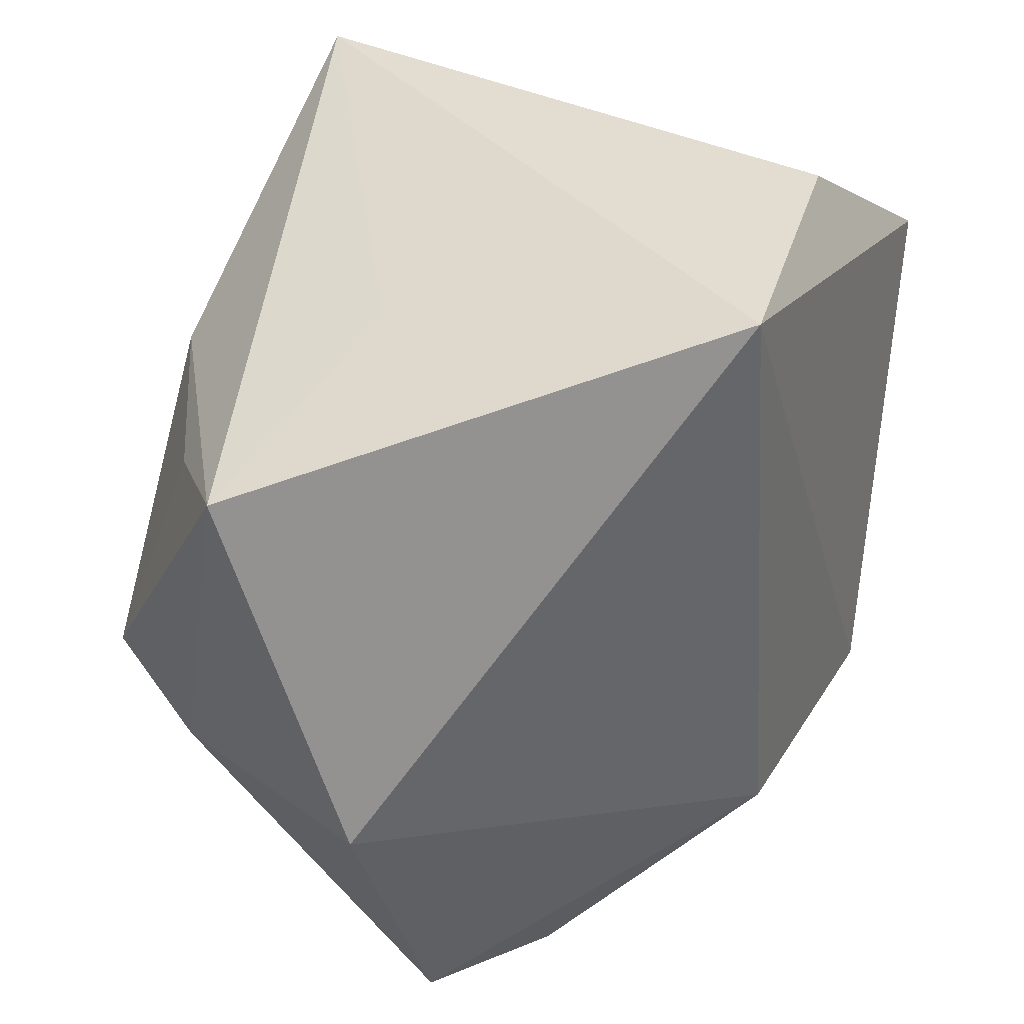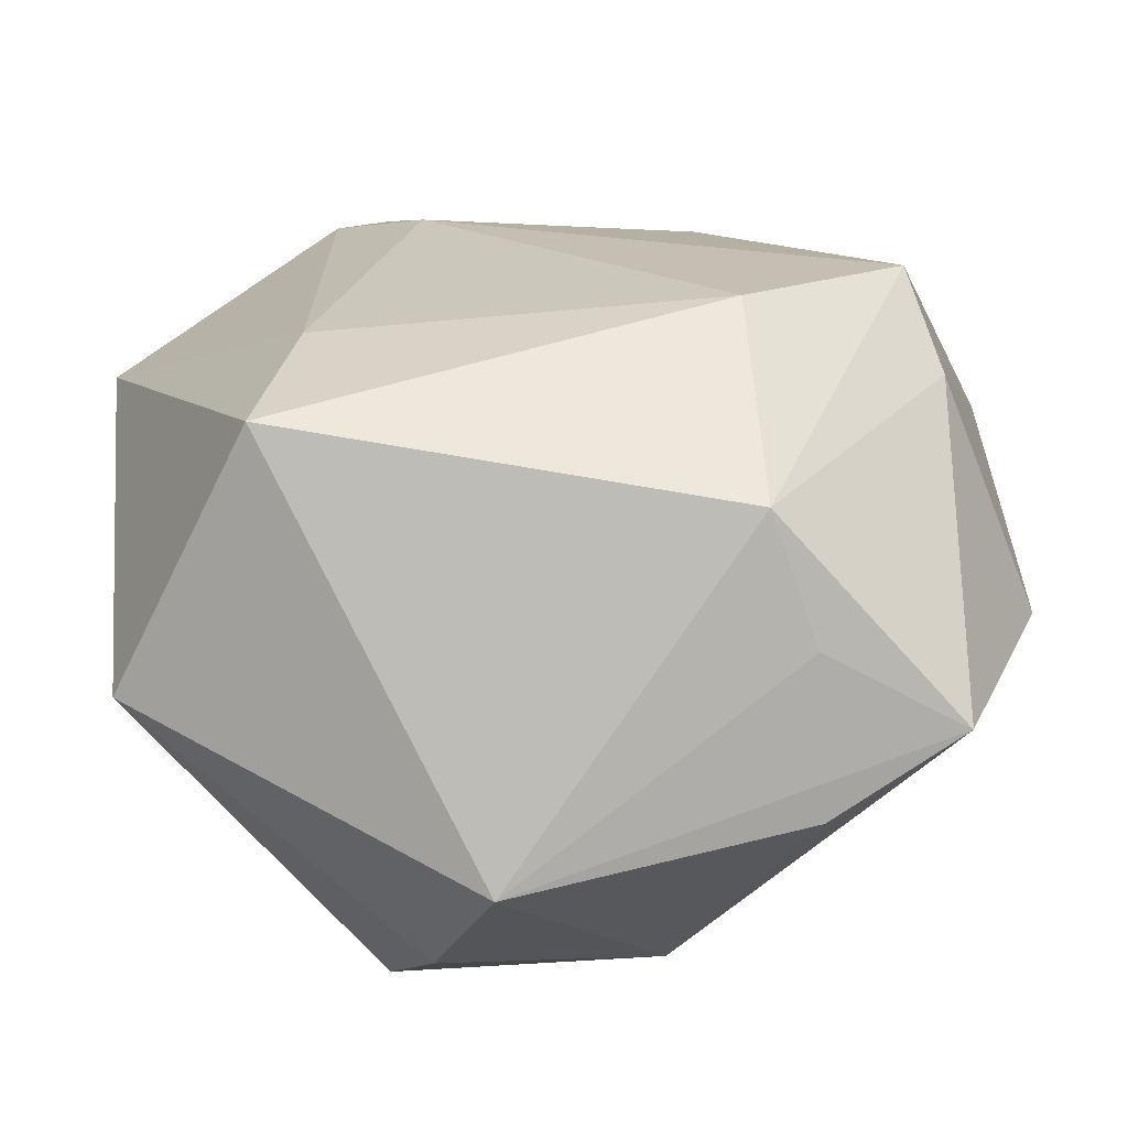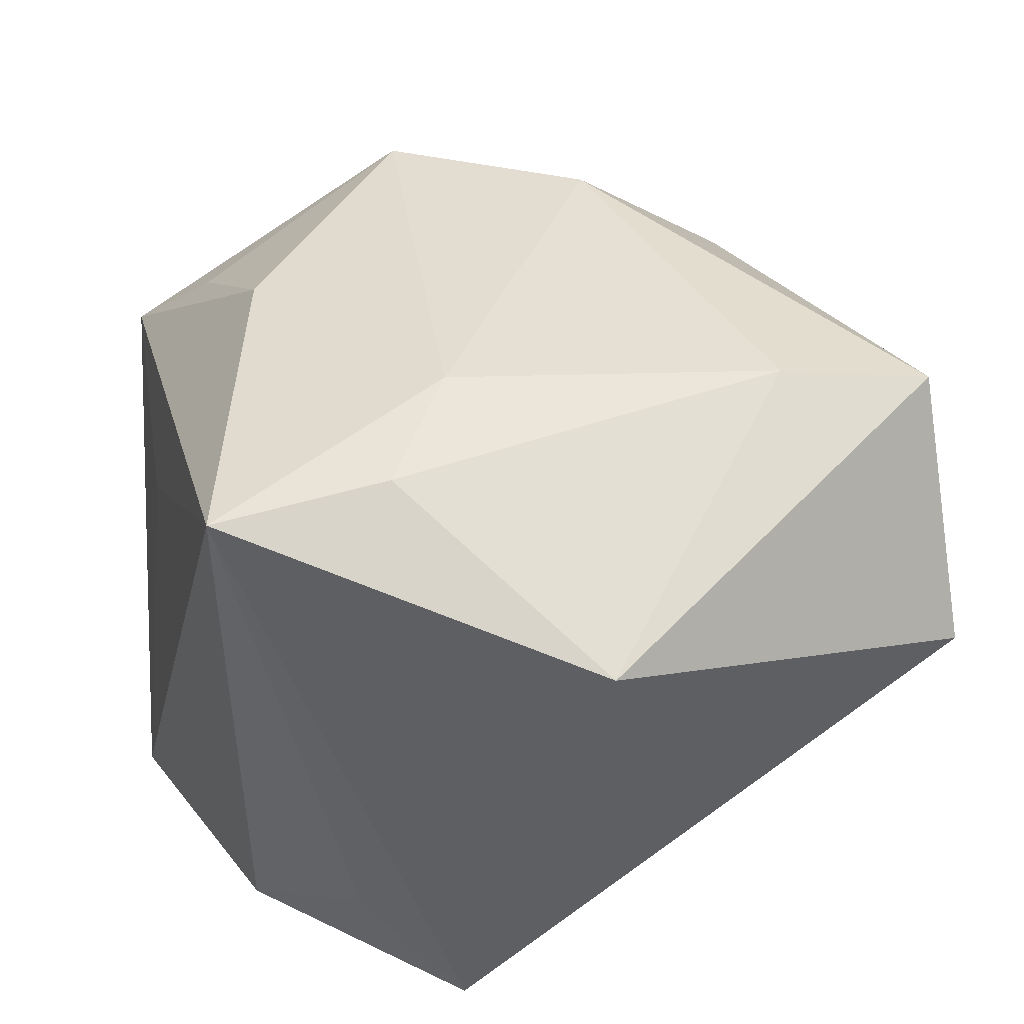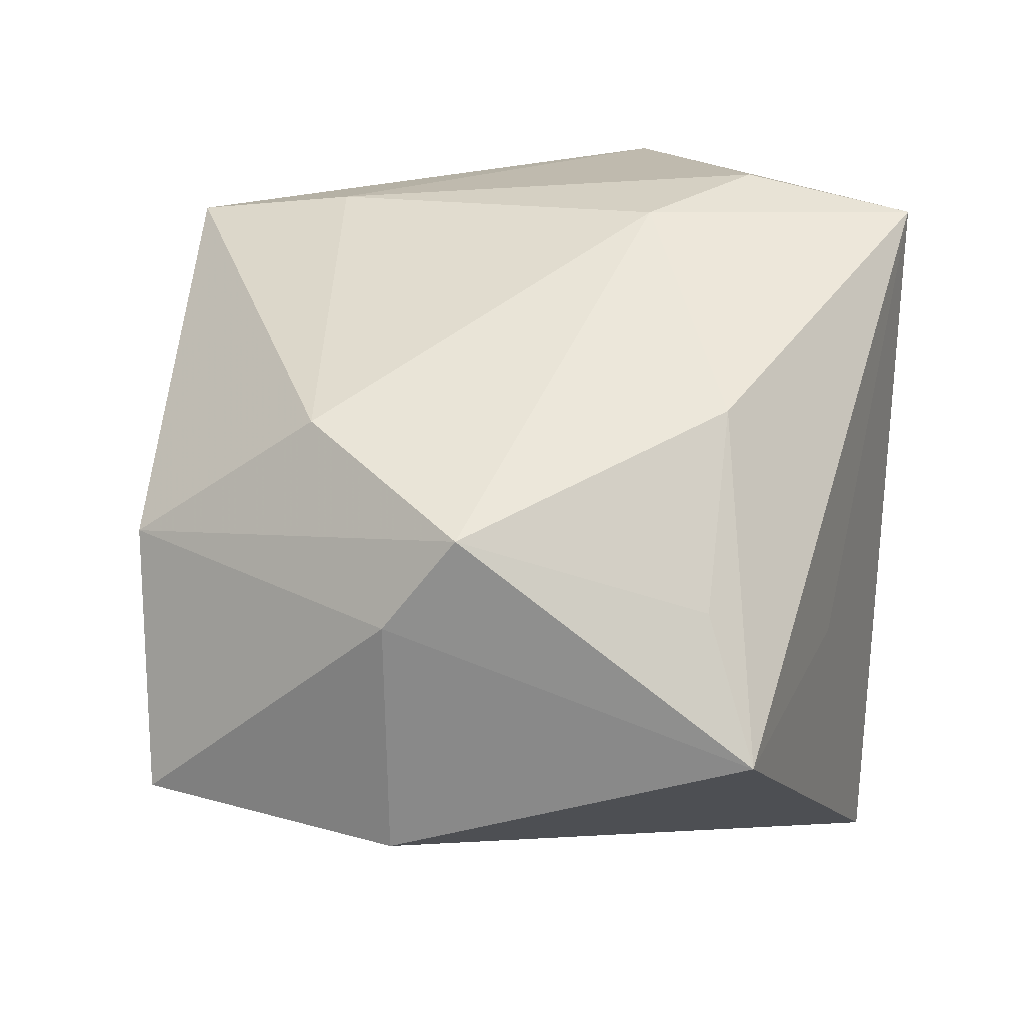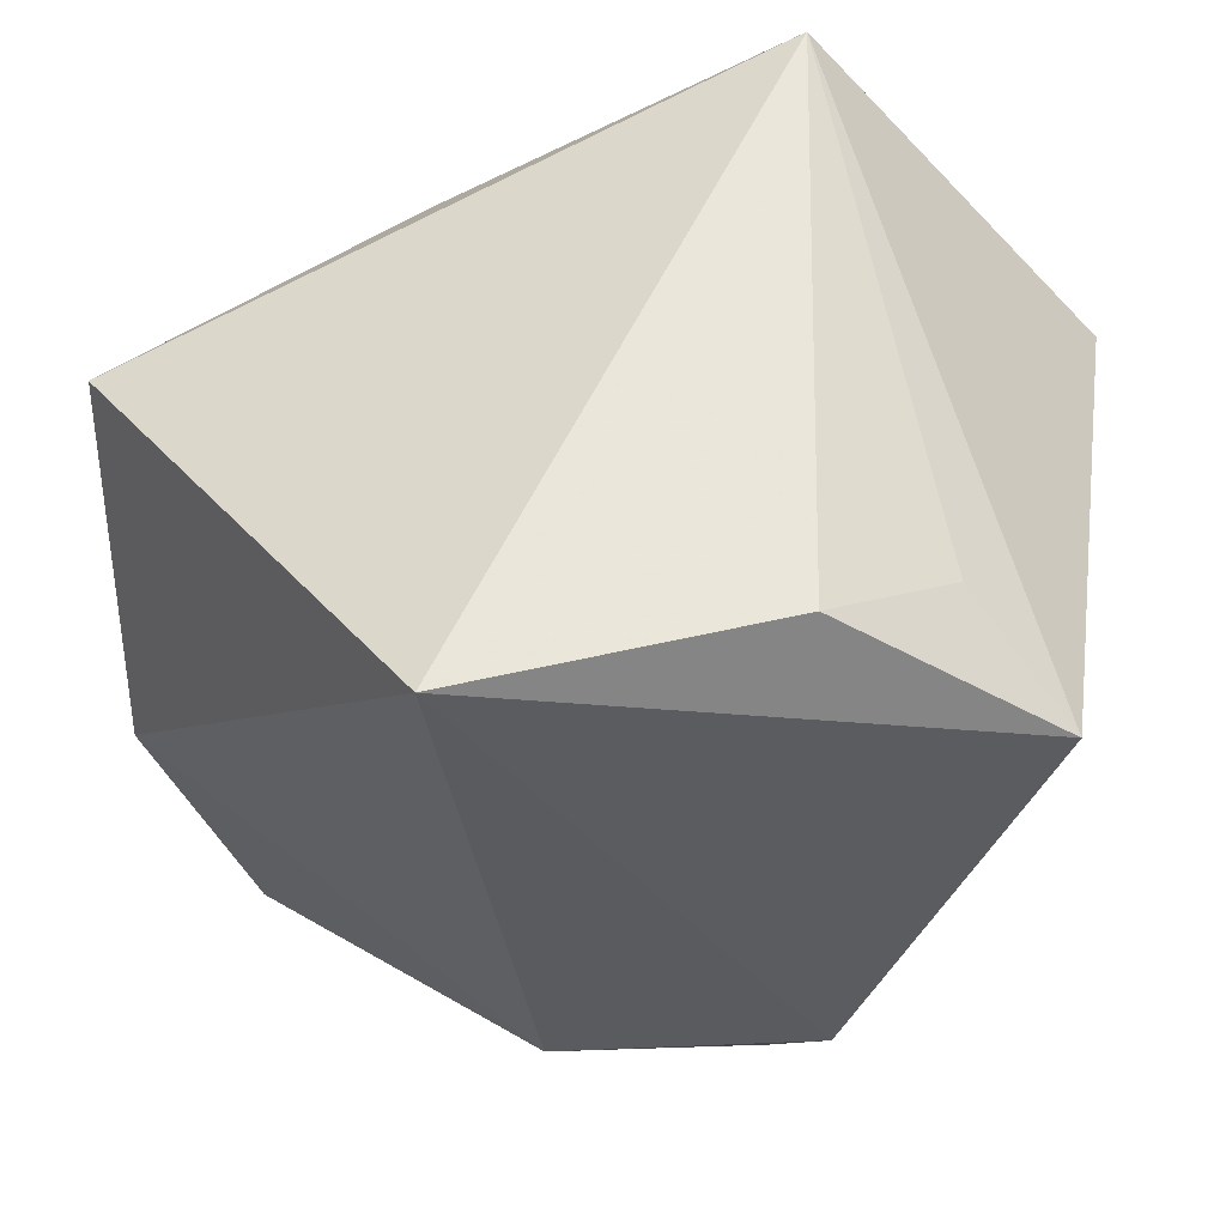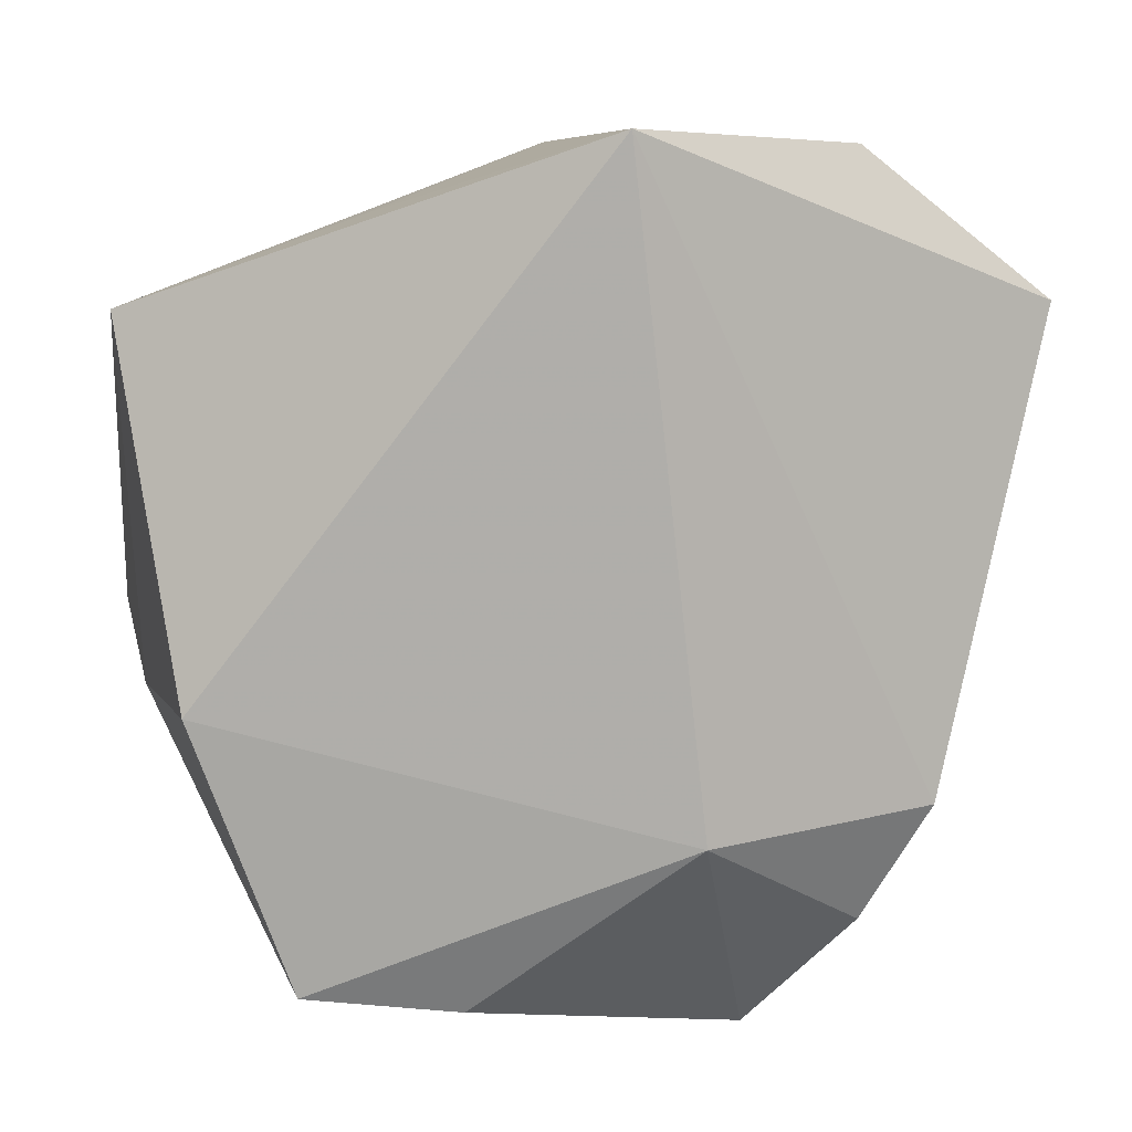
<metadata>
{"format":"obj","ext":"obj","renderer":"f3d","projection":"perspective","resolution":1024,"background":"white","views":[{"elev":35.2,"azim":118.2,"up":"+Y"},{"elev":-76.8,"azim":4.5,"up":"+Y"},{"elev":42.2,"azim":-119.4,"up":"+Z"},{"elev":42.3,"azim":92.9,"up":"+Z"},{"elev":56.9,"azim":178.7,"up":"+Y"},{"elev":6.9,"azim":146.9,"up":"+Y"}]}
</metadata>
<code>
v 0.03498 0.01914 0.01867
v 0.01745 0.0206 0.02964
v 0.0199 -0.03942 0.01303
v -0.03783 -0.03374 -0.0005789
v 0.03618 -0.03757 -0.008175
v 0.03838 -0.01228 0.01841
v -0.01946 -0.02112 0.02817
v 0.01967 -0.02063 0.02838
v 0.03589 -0.005214 0.02789
v -0.02324 -0.03767 0.02344
v 0.04566 -0.01161 -0.005139
v 0.04566 0.02388 0.008446
v 0.02326 -0.03959 0.0002831
v -0.009972 0.0125 0.03393
v -0.01229 -0.03275 -0.02765
v -0.01955 0.02335 0.0326
v -0.04239 0.01212 0.02046
v -0.01536 0.04052 0.03119
v -0.005743 -0.04371 -0.01831
v 0.02165 0.03258 0.003834
v -0.02501 0.03179 -0.01876
v 0.008552 -0.02276 -0.03249
v -0.01727 -0.02162 -0.03249
v -0.03411 0.02436 -0.0286
v -0.01303 0.03877 -0.02577
v 0.02286 -0.03924 -0.01507
v 0.01674 0.03928 -0.03249
f 17 18 24
f 11 27 12
f 3 10 19
f 16 18 17
f 25 18 27
f 27 24 25
f 23 24 27
f 27 18 20
f 20 12 27
f 18 12 20
f 17 10 7
f 7 16 17
f 21 24 18
f 18 25 21
f 21 25 24
f 22 23 27
f 22 27 11
f 11 5 22
f 24 23 4
f 17 24 4
f 4 10 17
f 19 10 4
f 13 3 19
f 19 5 13
f 13 5 3
f 11 12 6
f 12 9 6
f 6 5 11
f 3 5 6
f 6 9 3
f 2 12 18
f 16 7 14
f 9 2 14
f 18 16 14
f 14 2 18
f 15 22 19
f 23 22 15
f 19 4 15
f 15 4 23
f 26 5 19
f 19 22 26
f 26 22 5
f 1 9 12
f 12 2 1
f 1 2 9
f 9 14 8
f 8 14 7
f 8 7 10
f 10 3 8
f 3 9 8

</code>
